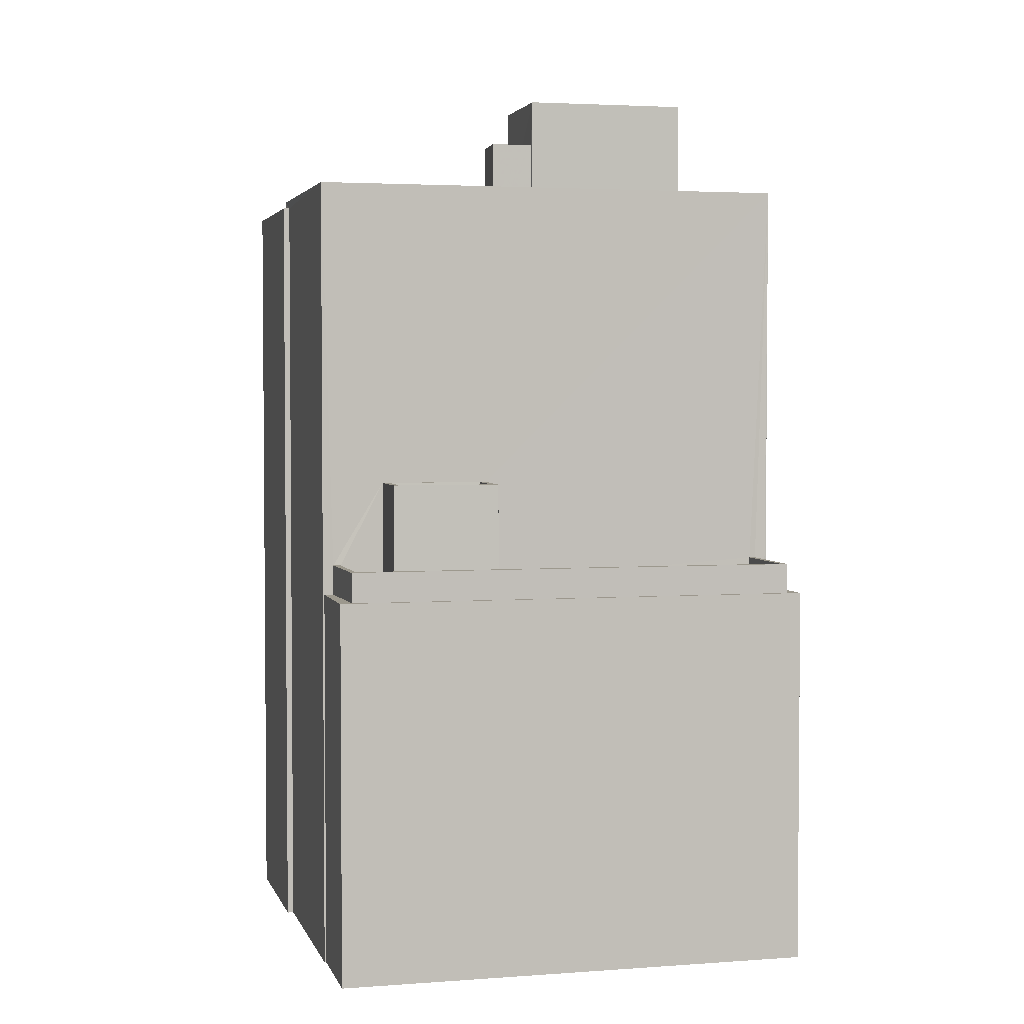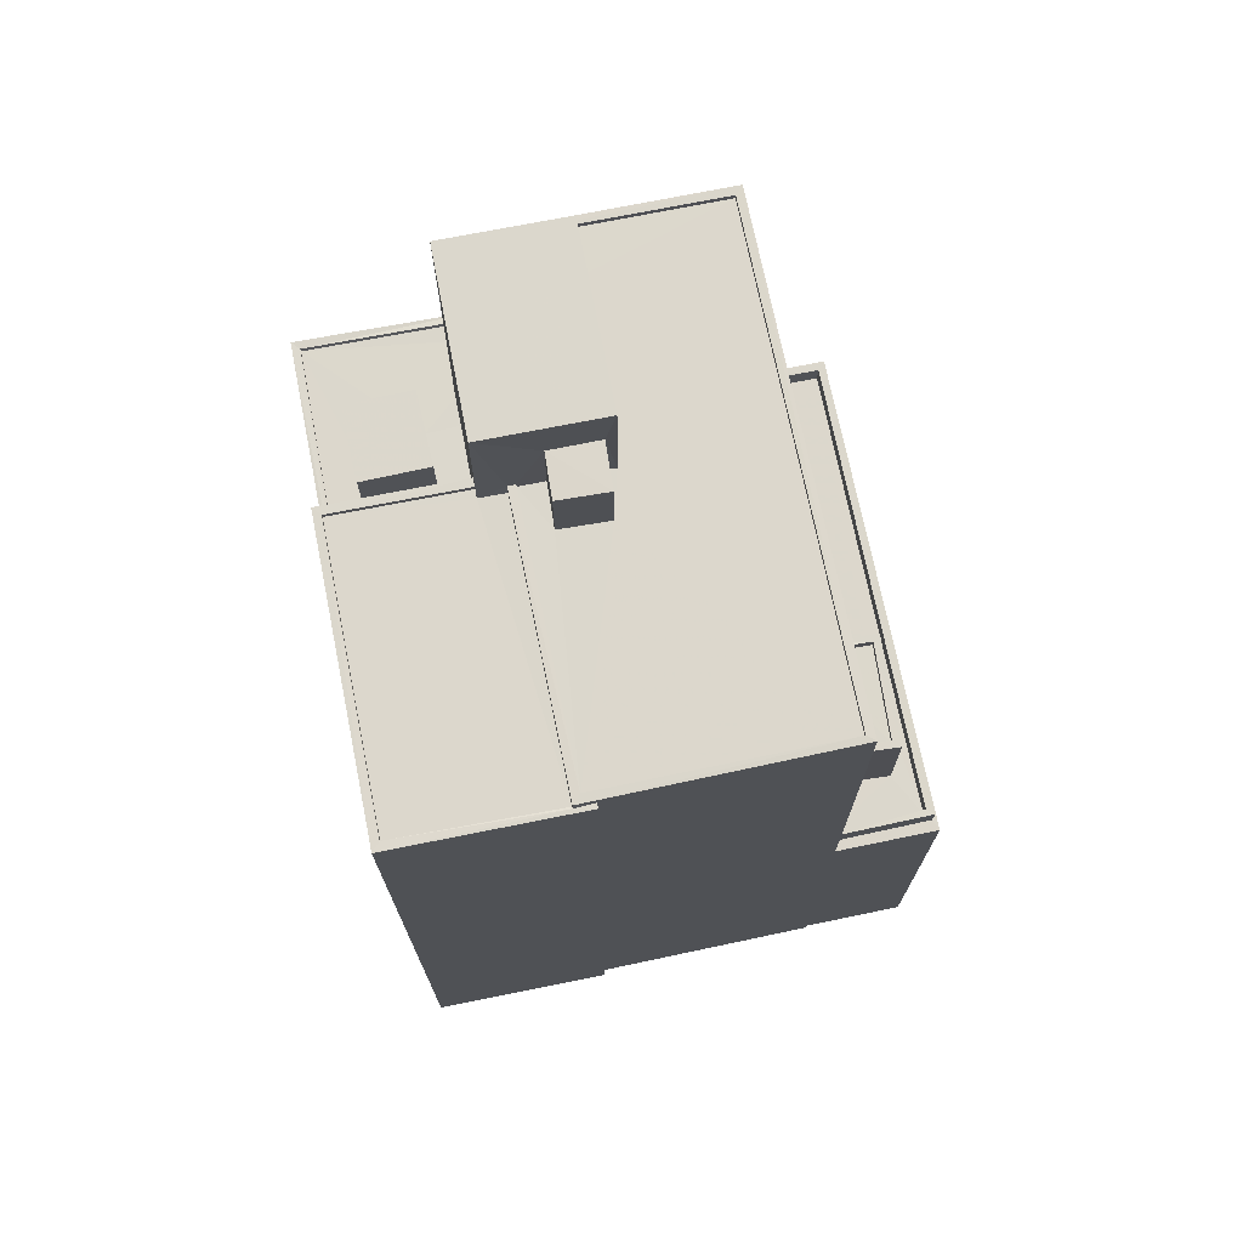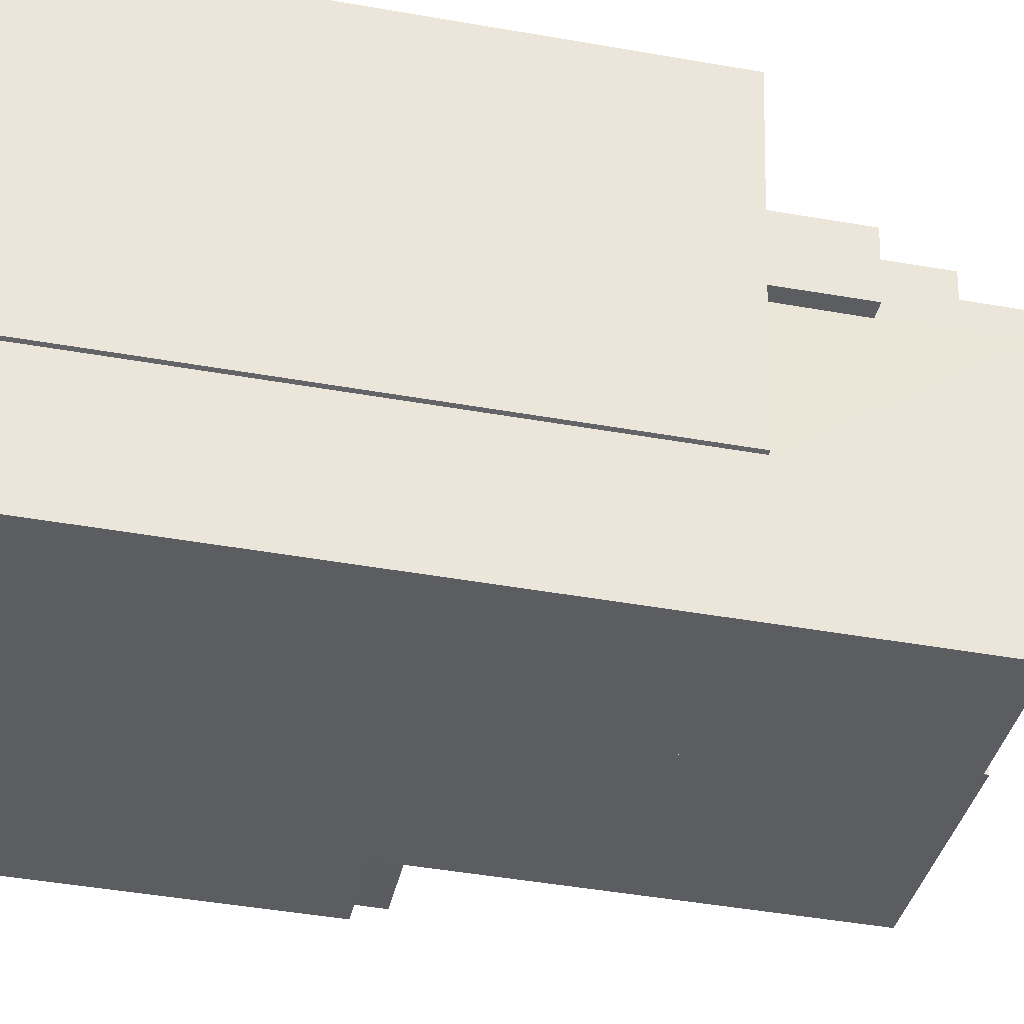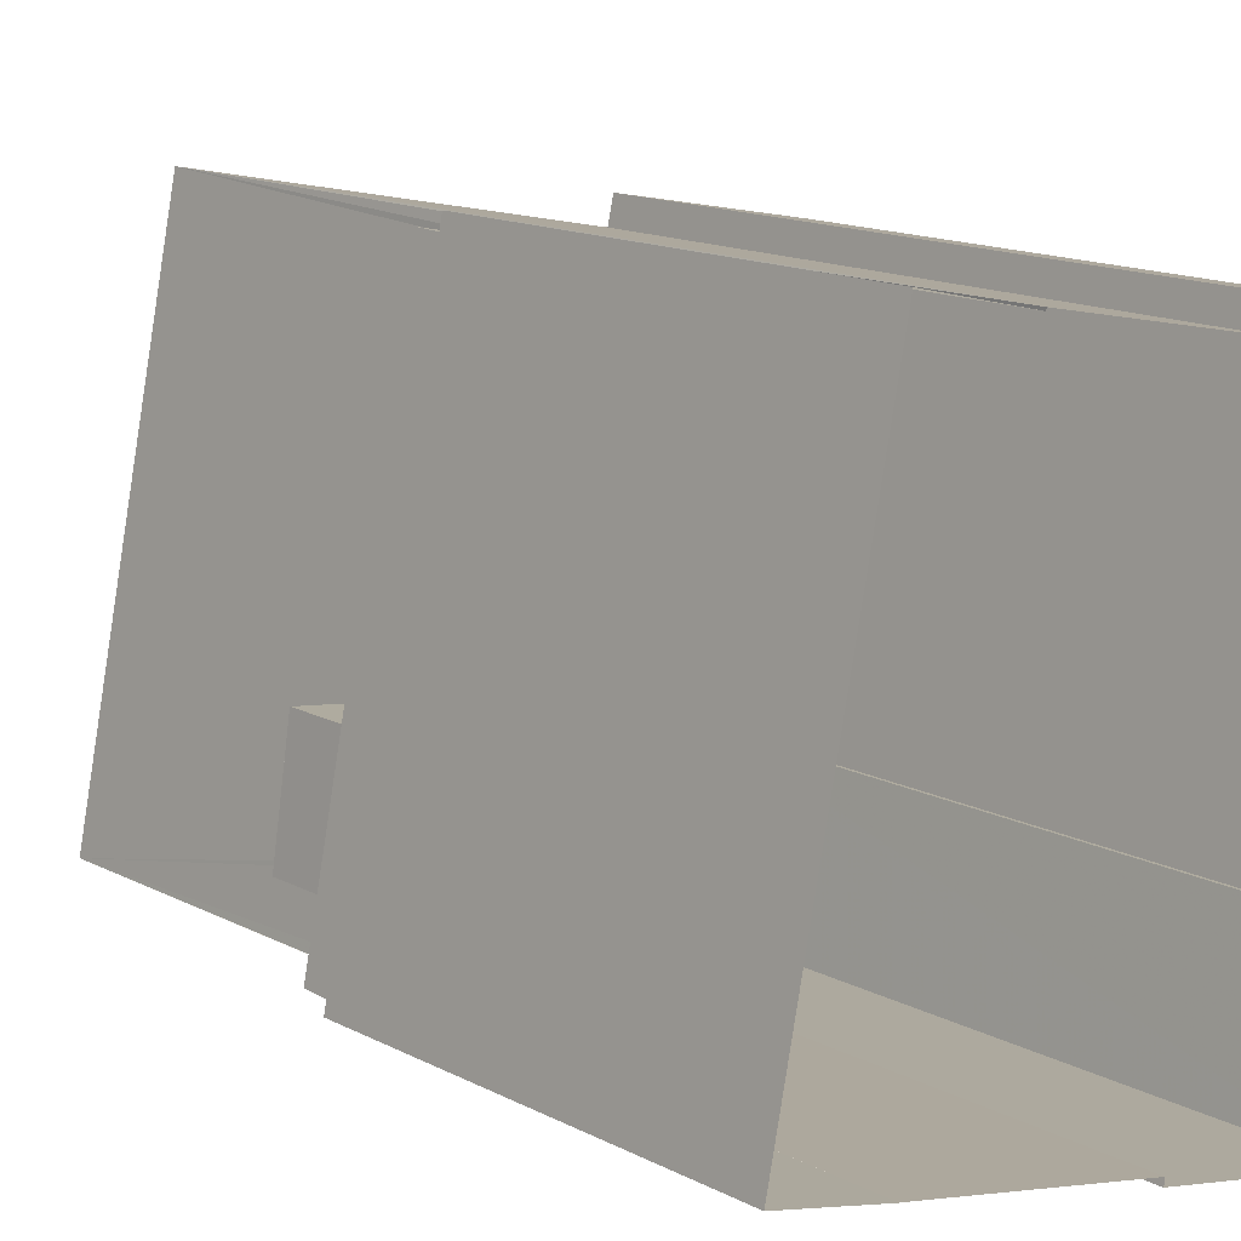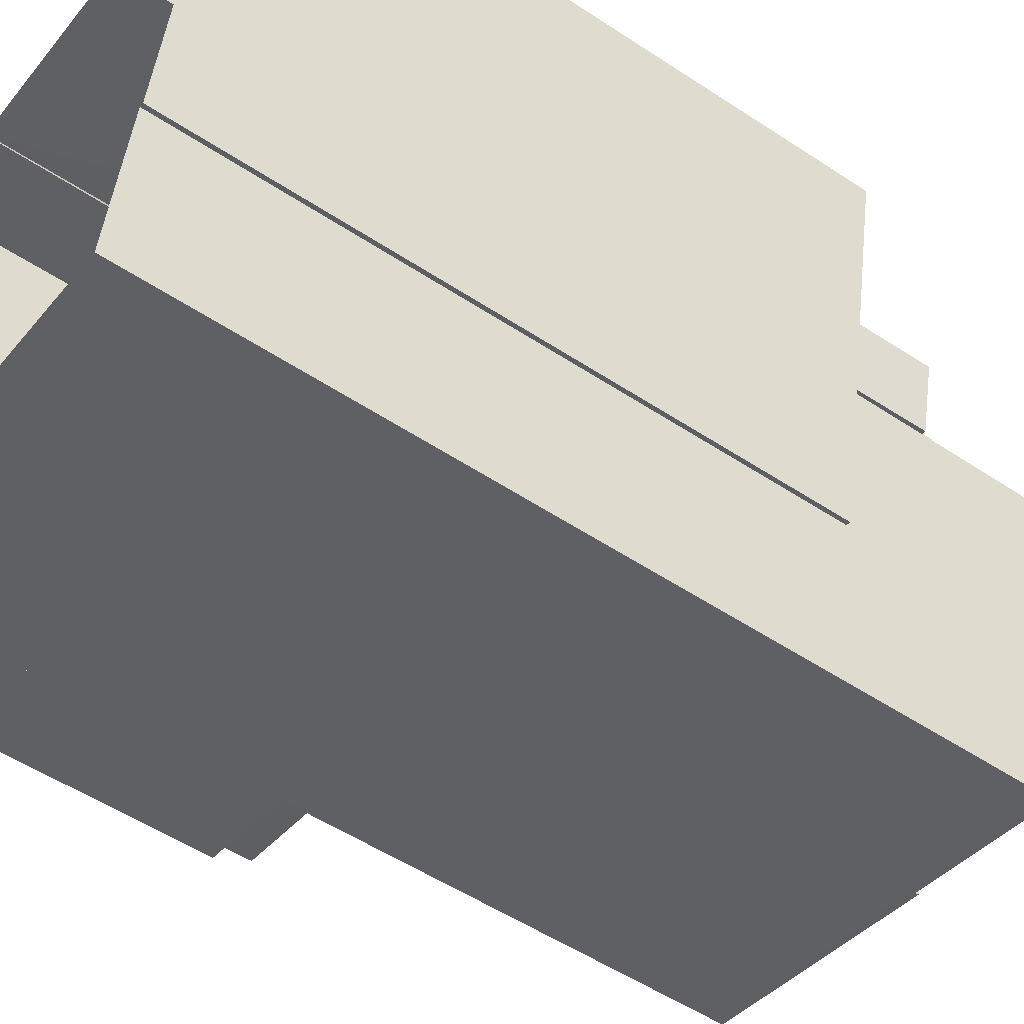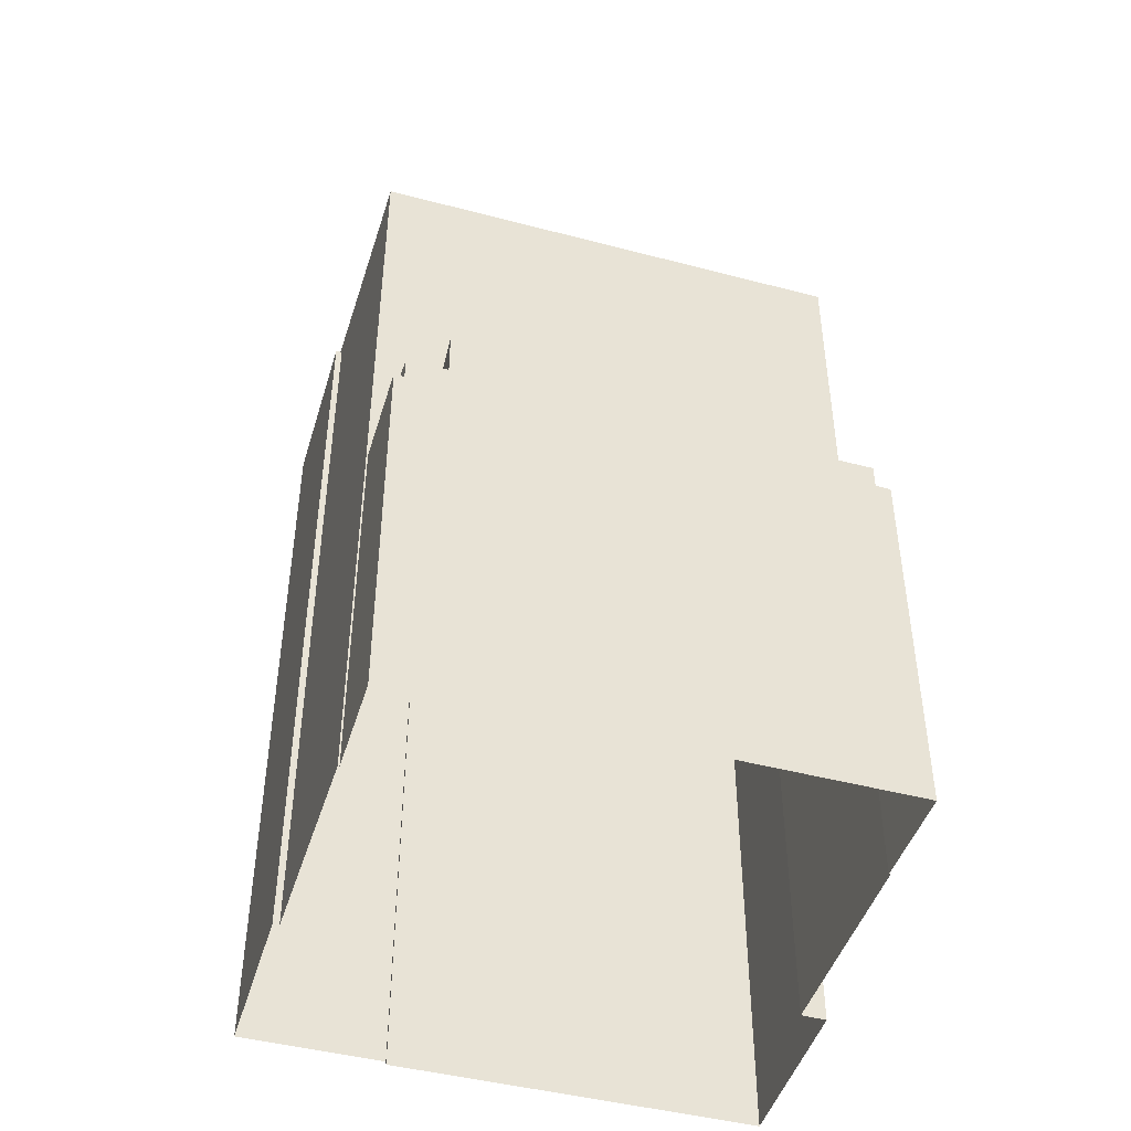
<metadata>
{"format":"obj","ext":"obj","renderer":"f3d","projection":"perspective","resolution":1024,"background":"white","views":[{"elev":3.1,"azim":87.2,"up":"+Z"},{"elev":73.0,"azim":-0.2,"up":"+Z"},{"elev":-47.6,"azim":-101.2,"up":"+Y"},{"elev":13.9,"azim":139.2,"up":"+Y"},{"elev":-52.8,"azim":-125.4,"up":"+Y"},{"elev":-45.9,"azim":84.6,"up":"+Z"}]}
</metadata>
<code>
v 1.235e+05 7.847e+05 21.04
v 1.235e+05 7.847e+05 21.04
v 1.235e+05 7.847e+05 21.04
v 1.236e+05 7.847e+05 21.04
v 1.236e+05 7.847e+05 21.04
v 1.236e+05 7.847e+05 21.04
v 1.236e+05 7.847e+05 21.04
v 1.235e+05 7.847e+05 21.04
v 1.235e+05 7.847e+05 21.04
v 1.235e+05 7.847e+05 21.04
v 1.235e+05 7.847e+05 21.04
v 1.235e+05 7.847e+05 21.04
v 1.236e+05 7.847e+05 21.04
v 1.236e+05 7.847e+05 21.04
v 1.235e+05 7.847e+05 48.8
v 1.235e+05 7.847e+05 48.8
v 1.235e+05 7.847e+05 48.8
v 1.235e+05 7.847e+05 48.8
v 1.235e+05 7.847e+05 44.55
v 1.235e+05 7.847e+05 44.55
v 1.235e+05 7.847e+05 44.55
v 1.235e+05 7.847e+05 44.55
v 1.235e+05 7.847e+05 44.55
v 1.235e+05 7.847e+05 44.55
v 1.235e+05 7.847e+05 44.55
v 1.235e+05 7.847e+05 44.55
v 1.235e+05 7.847e+05 44.55
v 1.235e+05 7.847e+05 44.55
v 1.235e+05 7.847e+05 44.55
v 1.235e+05 7.847e+05 44.55
v 1.235e+05 7.847e+05 44.55
v 1.235e+05 7.847e+05 44.55
v 1.235e+05 7.847e+05 44.8
v 1.235e+05 7.847e+05 44.8
v 1.235e+05 7.847e+05 44.8
v 1.235e+05 7.847e+05 44.8
v 1.235e+05 7.847e+05 44.8
v 1.235e+05 7.847e+05 44.8
v 1.235e+05 7.847e+05 44.8
v 1.235e+05 7.847e+05 44.8
v 1.235e+05 7.847e+05 44.8
v 1.235e+05 7.847e+05 44.8
v 1.236e+05 7.847e+05 53
v 1.235e+05 7.847e+05 53
v 1.235e+05 7.847e+05 53
v 1.236e+05 7.847e+05 53
v 1.236e+05 7.847e+05 53
v 1.235e+05 7.847e+05 53
v 1.235e+05 7.847e+05 53
v 1.235e+05 7.847e+05 53
v 1.235e+05 7.847e+05 53
v 1.235e+05 7.847e+05 53
v 1.235e+05 7.847e+05 53
v 1.236e+05 7.847e+05 53
v 1.235e+05 7.847e+05 52.75
v 1.235e+05 7.847e+05 52.75
v 1.235e+05 7.847e+05 52.75
v 1.235e+05 7.847e+05 52.75
v 1.235e+05 7.847e+05 52.75
v 1.236e+05 7.847e+05 52.75
v 1.236e+05 7.847e+05 52.75
v 1.235e+05 7.847e+05 52.75
v 1.235e+05 7.847e+05 52.75
v 1.235e+05 7.847e+05 52.75
v 1.235e+05 7.847e+05 52.75
v 1.235e+05 7.847e+05 52.75
v 1.236e+05 7.847e+05 40.55
v 1.236e+05 7.847e+05 40.55
v 1.236e+05 7.847e+05 40.55
v 1.236e+05 7.847e+05 40.55
v 1.236e+05 7.847e+05 40.8
v 1.236e+05 7.847e+05 40.8
v 1.236e+05 7.847e+05 40.8
v 1.236e+05 7.847e+05 40.8
v 1.236e+05 7.847e+05 40.8
v 1.236e+05 7.847e+05 40.8
v 1.236e+05 7.847e+05 40.8
v 1.236e+05 7.847e+05 40.8
v 1.236e+05 7.847e+05 40.8
v 1.236e+05 7.847e+05 36.64
v 1.236e+05 7.847e+05 36.64
v 1.236e+05 7.847e+05 36.64
v 1.236e+05 7.847e+05 36.64
v 1.236e+05 7.847e+05 36.64
v 1.236e+05 7.847e+05 36.64
v 1.236e+05 7.847e+05 36.64
v 1.236e+05 7.847e+05 36.64
v 1.236e+05 7.847e+05 37.44
v 1.236e+05 7.847e+05 37.44
v 1.236e+05 7.847e+05 37.44
v 1.236e+05 7.847e+05 37.44
v 1.236e+05 7.847e+05 37.44
v 1.236e+05 7.847e+05 37.44
v 1.236e+05 7.847e+05 37.44
v 1.236e+05 7.847e+05 37.44
v 1.236e+05 7.847e+05 36.25
v 1.236e+05 7.847e+05 36.25
v 1.236e+05 7.847e+05 36.25
v 1.236e+05 7.847e+05 36.25
v 1.236e+05 7.847e+05 36.25
v 1.236e+05 7.847e+05 36.25
v 1.236e+05 7.847e+05 36.25
v 1.236e+05 7.847e+05 36.25
v 1.235e+05 7.847e+05 55.52
v 1.235e+05 7.847e+05 55.52
v 1.235e+05 7.847e+05 55.52
v 1.235e+05 7.847e+05 55.52
v 1.235e+05 7.847e+05 57.35
v 1.235e+05 7.847e+05 57.35
v 1.235e+05 7.847e+05 57.35
v 1.235e+05 7.847e+05 57.35
v 1.235e+05 7.847e+05 52.44
v 1.235e+05 7.847e+05 52.44
v 1.235e+05 7.847e+05 52.44
v 1.235e+05 7.847e+05 52.44
v 1.235e+05 7.847e+05 52.44
v 1.235e+05 7.847e+05 52.44
v 1.235e+05 7.847e+05 52.69
v 1.235e+05 7.847e+05 52.69
v 1.235e+05 7.847e+05 52.69
v 1.235e+05 7.847e+05 52.69
v 1.235e+05 7.847e+05 52.69
v 1.235e+05 7.847e+05 52.69
v 1.235e+05 7.847e+05 52.69
v 1.235e+05 7.847e+05 52.69
v 1.235e+05 7.847e+05 52.69
v 1.235e+05 7.847e+05 52.69
f 1 2 3
f 4 5 6
f 5 7 3
f 8 9 10
f 2 10 3
f 11 9 12
f 13 6 5
f 11 14 13
f 3 11 5
f 10 9 11
f 3 10 11
f 11 13 5
f 15 16 17
f 15 18 16
f 19 20 21
f 21 20 22
f 19 23 20
f 24 23 25
f 24 25 26
f 20 23 24
f 26 25 27
f 21 22 28
f 22 26 28
f 27 29 30
f 28 30 31
f 31 30 32
f 28 26 27
f 28 27 30
f 33 34 35
f 36 37 38
f 34 39 40
f 41 33 35
f 40 36 42
f 39 37 36
f 34 40 35
f 36 40 39
f 43 44 45
f 46 47 43
f 47 46 48
f 45 44 49
f 48 50 51
f 52 45 49
f 51 50 53
f 43 54 46
f 43 45 54
f 46 50 48
f 55 56 57
f 58 59 60
f 55 61 62
f 63 59 58
f 64 61 60
f 57 56 65
f 59 64 60
f 66 62 64
f 56 55 62
f 62 61 64
f 67 68 69
f 67 70 68
f 71 72 73
f 74 75 76
f 73 72 74
f 74 72 75
f 77 71 73
f 75 78 76
f 78 77 79
f 76 78 79
f 73 79 77
f 80 81 82
f 83 84 85
f 81 86 82
f 87 84 83
f 84 86 85
f 82 86 84
f 88 89 90
f 90 89 91
f 92 93 94
f 95 92 94
f 94 93 91
f 89 94 91
f 96 97 98
f 98 97 99
f 100 96 101
f 98 99 102
f 100 101 103
f 101 96 98
f 104 105 106
f 107 104 106
f 108 109 110
f 108 111 109
f 112 113 114
f 114 113 115
f 112 116 113
f 115 113 117
f 118 119 120
f 121 122 123
f 119 124 120
f 123 122 125
f 120 124 125
f 122 126 127
f 127 120 125
f 122 127 125
f 26 17 16
f 24 26 16
f 18 24 16
f 18 20 24
f 22 20 18
f 15 22 18
f 26 22 15
f 17 26 15
f 19 21 42
f 42 21 40
f 21 28 40
f 40 28 31
f 35 40 31
f 32 35 31
f 32 41 35
f 39 12 9
f 39 34 12
f 33 12 34
f 33 11 12
f 37 39 9
f 8 37 9
f 38 37 8
f 10 38 8
f 33 14 11
f 14 33 43
f 30 44 41
f 32 30 41
f 44 43 33
f 44 33 41
f 13 14 99
f 5 100 7
f 14 43 99
f 7 100 47
f 43 47 72
f 102 99 90
f 88 87 83
f 78 95 80
f 75 47 78
f 72 47 75
f 88 72 87
f 100 103 92
f 95 81 80
f 43 88 90
f 78 92 95
f 99 43 90
f 47 100 92
f 43 72 88
f 78 47 92
f 48 121 47
f 47 121 7
f 48 122 121
f 7 121 3
f 116 126 51
f 51 126 48
f 116 112 126
f 48 126 122
f 49 44 30
f 29 49 30
f 45 58 60
f 54 45 60
f 46 60 61
f 46 54 60
f 50 61 55
f 50 46 61
f 52 58 45
f 52 63 58
f 53 50 55
f 57 53 55
f 76 67 69
f 76 79 67
f 76 69 68
f 74 76 68
f 73 68 70
f 73 74 68
f 73 70 67
f 79 73 67
f 72 71 84
f 87 72 84
f 77 84 71
f 77 82 84
f 78 82 77
f 78 80 82
f 95 94 86
f 81 95 86
f 88 85 89
f 88 83 85
f 94 85 86
f 94 89 85
f 90 91 98
f 102 90 98
f 98 91 93
f 101 98 93
f 92 101 93
f 92 103 101
f 99 97 6
f 13 99 6
f 96 4 6
f 97 96 6
f 100 4 96
f 100 5 4
f 62 106 105
f 56 62 105
f 65 56 105
f 104 65 105
f 66 106 62
f 66 107 106
f 64 110 107
f 66 64 107
f 51 113 116
f 110 109 104
f 109 113 51
f 65 53 57
f 53 65 104
f 107 110 104
f 51 53 104
f 104 109 51
f 119 25 23
f 119 27 25
f 113 109 118
f 117 113 118
f 27 119 111
f 109 111 119
f 109 119 118
f 29 27 49
f 27 111 49
f 63 52 59
f 59 52 108
f 52 111 108
f 49 111 52
f 59 110 64
f 59 108 110
f 10 2 38
f 2 125 38
f 38 124 36
f 38 125 124
f 3 123 1
f 3 121 123
f 125 2 1
f 123 125 1
f 36 124 42
f 124 119 42
f 42 23 19
f 42 119 23
f 126 112 114
f 127 126 114
f 120 114 115
f 120 127 114
f 117 120 115
f 117 118 120

</code>
